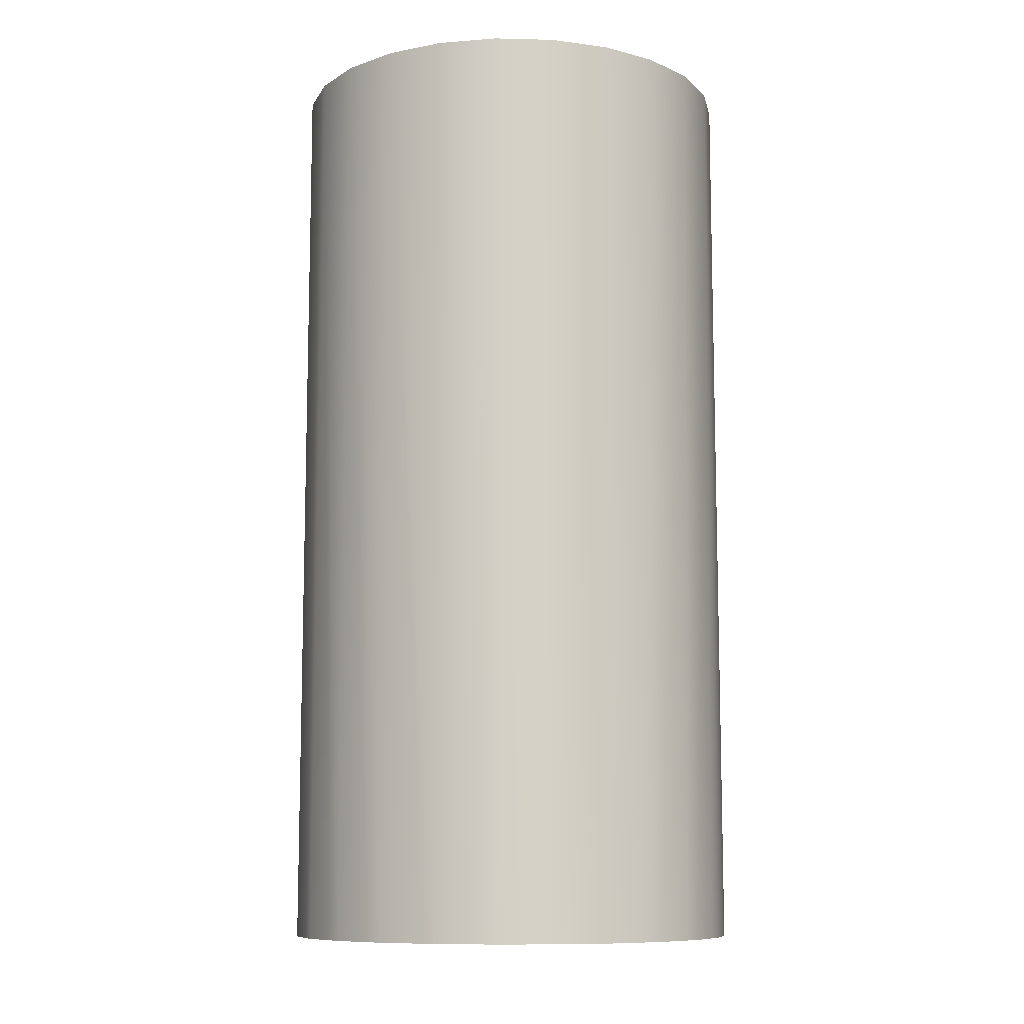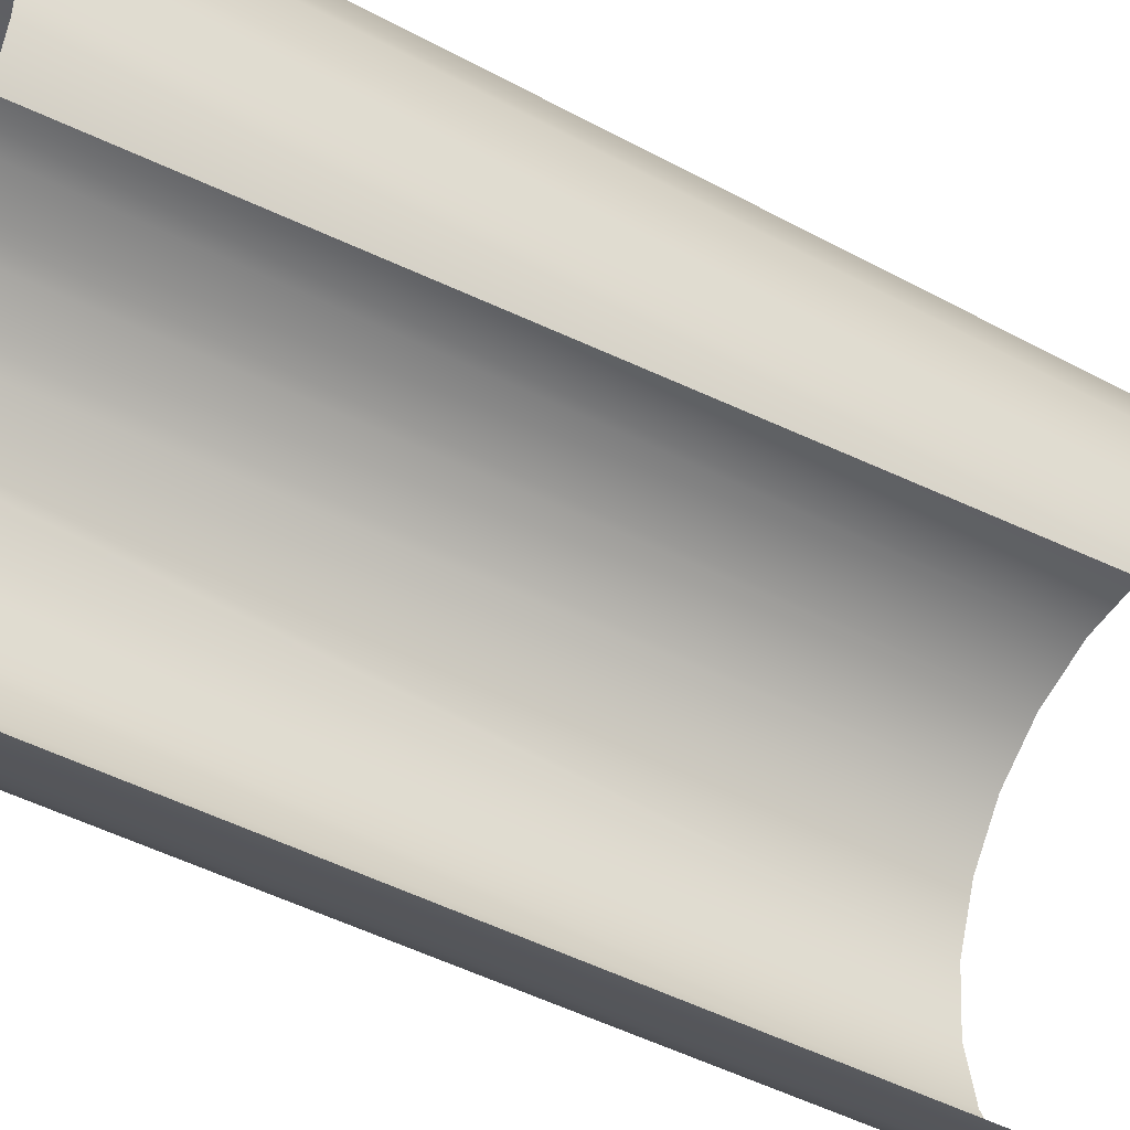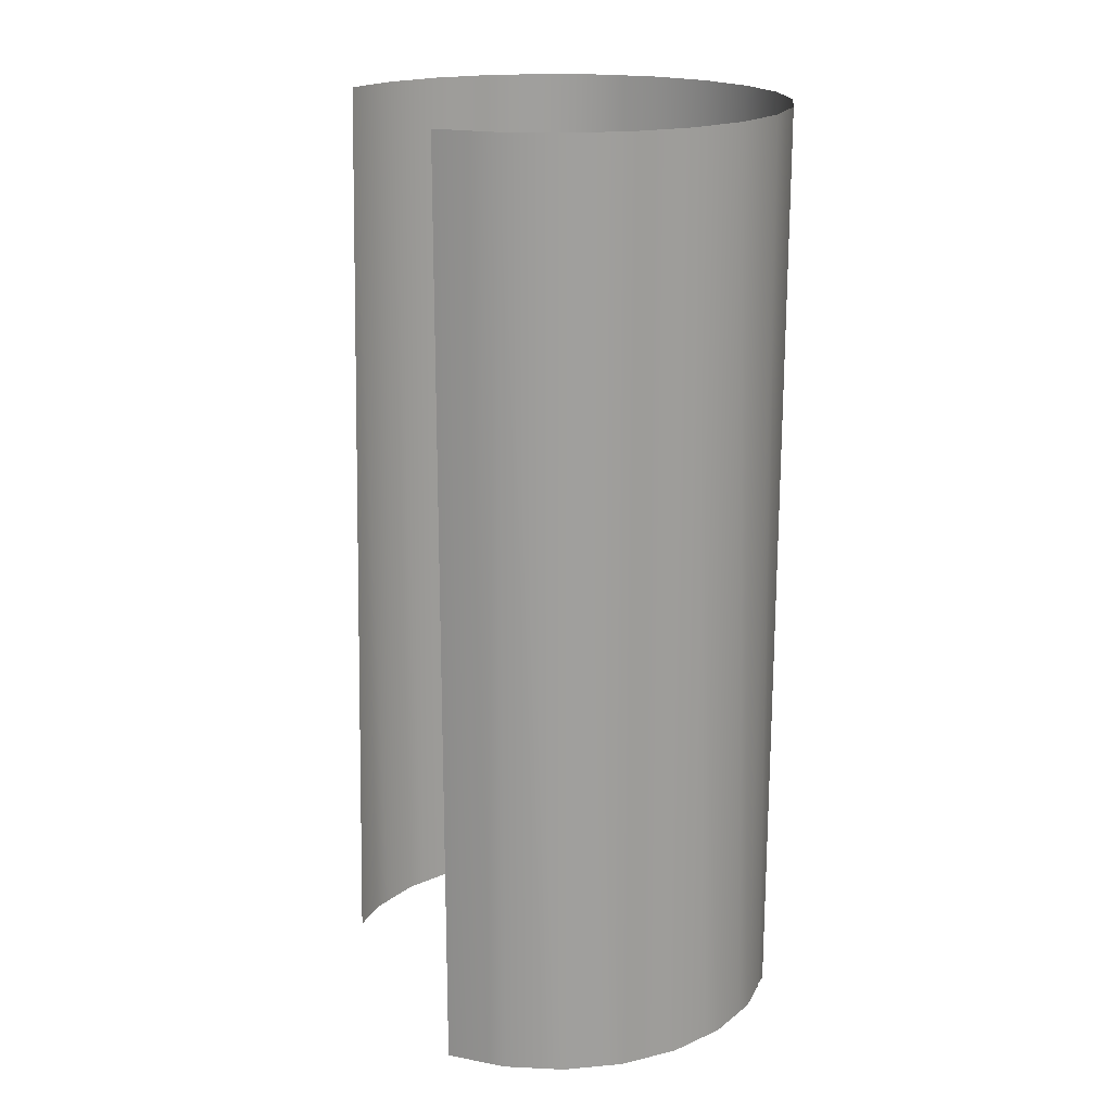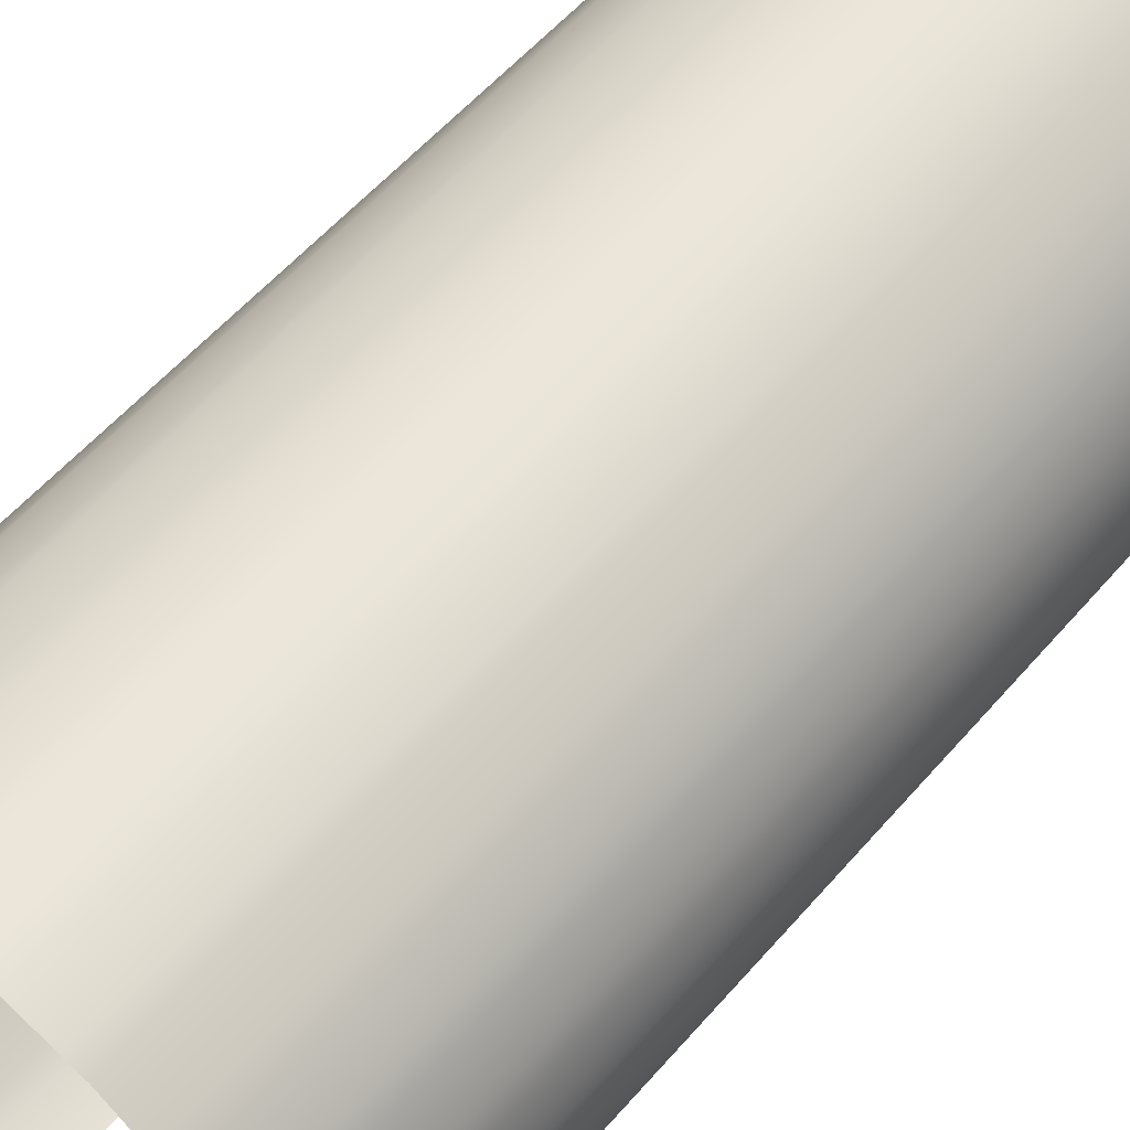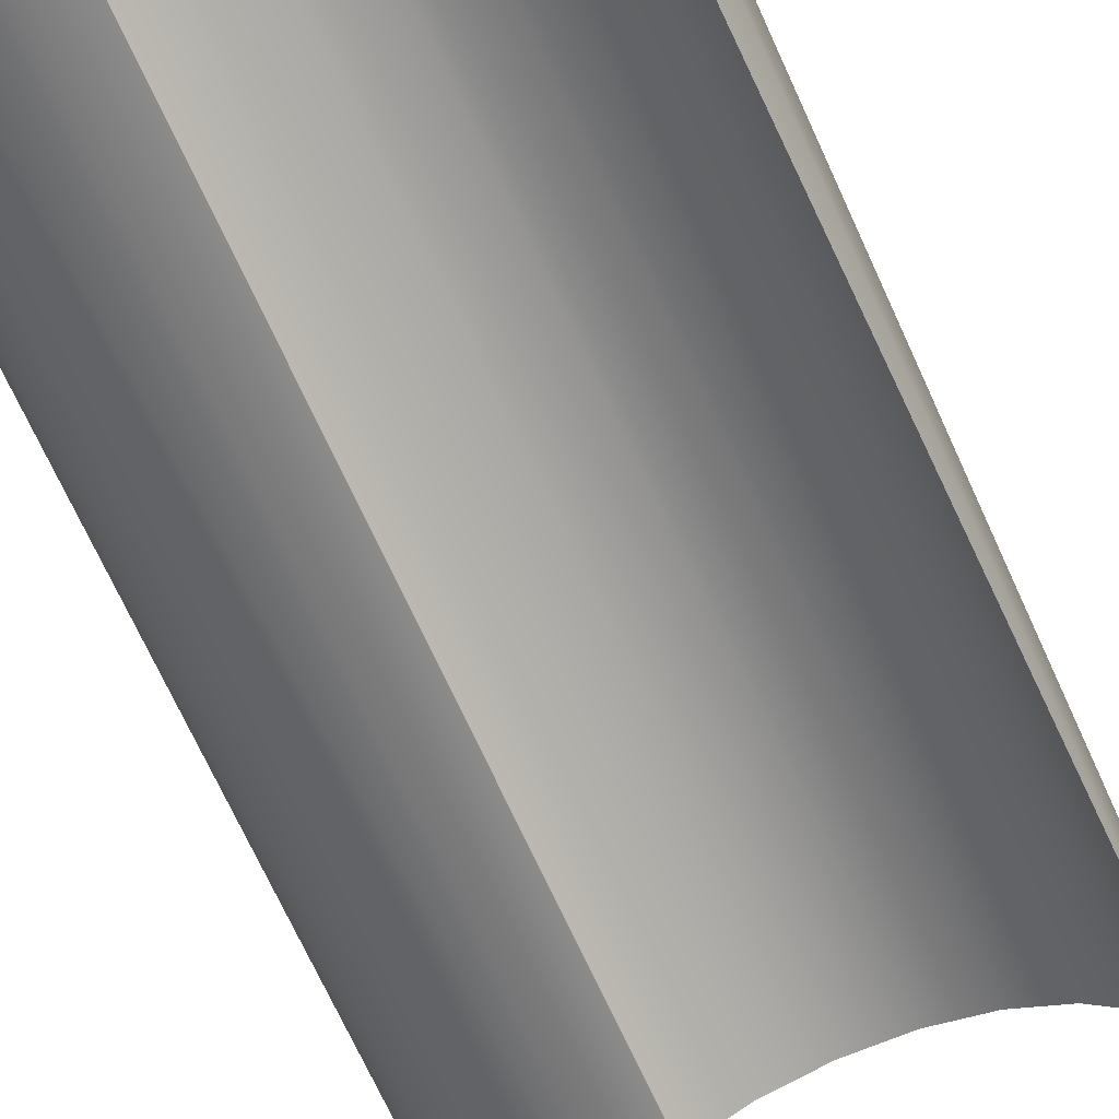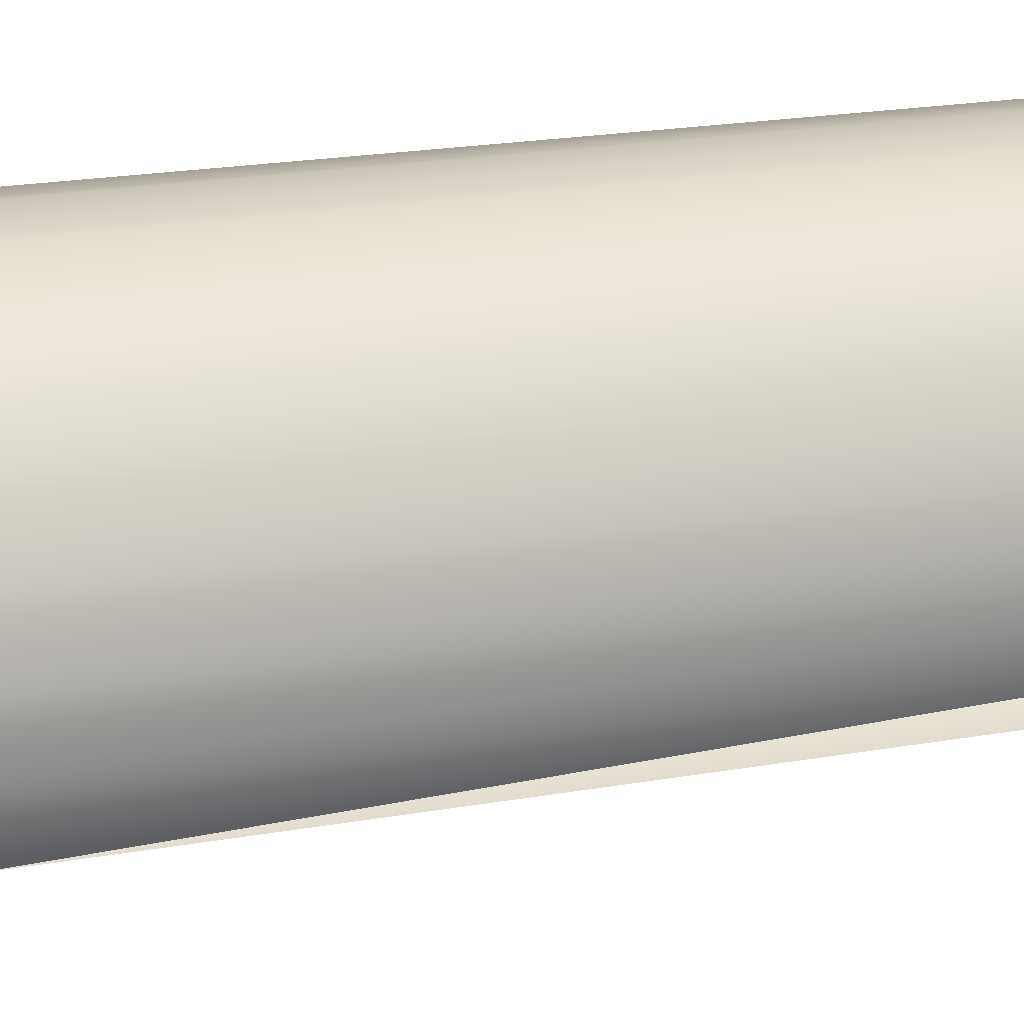
<metadata>
{"format":"obj","ext":"obj","renderer":"f3d","projection":"perspective","resolution":1024,"background":"white","views":[{"elev":-9.9,"azim":-44.1,"up":"+Y"},{"elev":-41.5,"azim":56.2,"up":"+Z"},{"elev":19.0,"azim":-140.2,"up":"+Y"},{"elev":56.3,"azim":40.1,"up":"+Z"},{"elev":-71.3,"azim":24.6,"up":"+Z"},{"elev":22.8,"azim":73.5,"up":"+Z"}]}
</metadata>
<code>
o mesh3/mesh3-geometry#mesh3-geometry
v -0.03658 0.869 0.01612
v -0.03295 0.7015 0.02635
v -0.03295 0.869 0.02635
v -0.0335 0.7015 0.0242
v -0.03406 0.7015 0.02324
v -0.0268 0.869 0.03528
v -0.03658 0.7015 0.01612
v -0.02867 0.7015 0.03257
v -0.03744 0.869 0.005307
v -0.0268 0.7015 0.03528
v -0.03685 0.7015 0.01283
v -0.03744 0.7015 0.005307
v -0.01855 0.869 0.04233
v -0.03547 0.869 -0.00536
v -0.01855 0.7015 0.04233
v -0.02106 0.7015 0.04018
v -0.008748 0.869 0.04699
v -0.03684 0.7015 0.002066
v -0.03547 0.7015 -0.00536
v -0.008748 0.7015 0.04699
v -0.01172 0.7015 0.04557
v 0.001927 0.869 0.04896
v -0.03383 0.869 -0.008814
v -0.03405 0.7015 -0.008344
v -0.03081 0.7015 -0.01516
v -0.001322 0.7015 0.04836
v -0.03081 0.869 -0.01516
v 0.001927 0.7015 0.04896
v -0.02377 0.869 -0.02342
v 0.01274 0.869 0.04811
v -0.02867 0.7015 -0.01767
v -0.02377 0.7015 -0.02342
v 0.009453 0.7015 0.04836
v 0.01274 0.7015 0.04811
v 0.02297 0.869 0.04447
v -0.01483 0.869 -0.02957
v -0.02105 0.7015 -0.02529
v 0.01985 0.7015 0.04558
v 0.02297 0.7015 0.04447
v -0.01483 0.7015 -0.02957
v 0.02919 0.7015 0.04019
v -0.004605 0.7015 -0.0332
v -0.004605 0.869 -0.0332
v -0.01172 0.7015 -0.03067
v 0.0319 0.869 0.03832
v 0.0319 0.7015 0.03832
v 0.0368 0.7015 0.03258
v 0.03894 0.869 0.03006
v 0.03894 0.7015 0.03006
v 0.04219 0.7015 0.02324
v 0.04361 0.869 0.02027
v 0.04361 0.7015 0.02027
v 0.04498 0.7015 0.01284
v 0.04558 0.869 0.009601
v 0.04558 0.7015 0.009601
v 0.04498 0.7015 0.002067
v 0.04472 0.869 -0.001225
v 0.04472 0.7015 -0.001225
v 0.04219 0.7015 -0.008336
f 1 2 3
f 2 1 4
f 4 1 5
f 3 2 1
f 4 1 2
f 5 1 4
f 2 6 3
f 3 6 2
f 5 1 7
f 2 6 8
f 7 1 5
f 8 6 2
f 9 7 1
f 6 8 10
f 10 8 6
f 7 9 11
f 11 9 12
f 1 7 9
f 11 9 7
f 12 9 11
f 10 13 6
f 6 13 10
f 14 12 9
f 9 12 14
f 15 16 13
f 10 13 16
f 15 17 13
f 12 14 18
f 18 14 12
f 19 14 18
f 16 13 10
f 13 16 15
f 13 17 15
f 20 21 17
f 15 17 21
f 20 22 17
f 18 14 19
f 23 19 14
f 19 23 24
f 14 19 23
f 24 23 25
f 24 23 19
f 21 17 15
f 17 21 20
f 20 22 26
f 17 22 20
f 25 23 24
f 25 23 27
f 27 23 25
f 26 22 20
f 28 26 22
f 29 25 27
f 27 25 29
f 22 26 28
f 28 30 22
f 22 30 28
f 25 29 31
f 31 29 25
f 32 29 31
f 33 30 28
f 34 33 30
f 28 30 33
f 34 35 30
f 31 29 32
f 36 32 29
f 29 32 36
f 32 36 37
f 37 36 32
f 30 33 34
f 34 35 38
f 35 38 39
f 38 35 34
f 39 38 35
f 30 35 34
f 37 36 40
f 40 36 37
f 41 35 39
f 39 35 41
f 42 36 43
f 40 44 36
f 42 36 44
f 43 36 42
f 44 36 42
f 36 44 40
f 35 41 45
f 45 41 35
f 45 41 46
f 46 41 45
f 47 45 46
f 46 45 47
f 45 47 48
f 48 47 45
f 48 47 49
f 49 47 48
f 50 48 49
f 49 48 50
f 48 50 51
f 51 50 48
f 51 50 52
f 52 50 51
f 53 51 52
f 52 51 53
f 51 53 54
f 54 53 51
f 54 53 55
f 55 53 54
f 56 54 55
f 55 54 56
f 54 56 57
f 57 56 54
f 57 56 58
f 58 56 57
f 59 57 58

</code>
